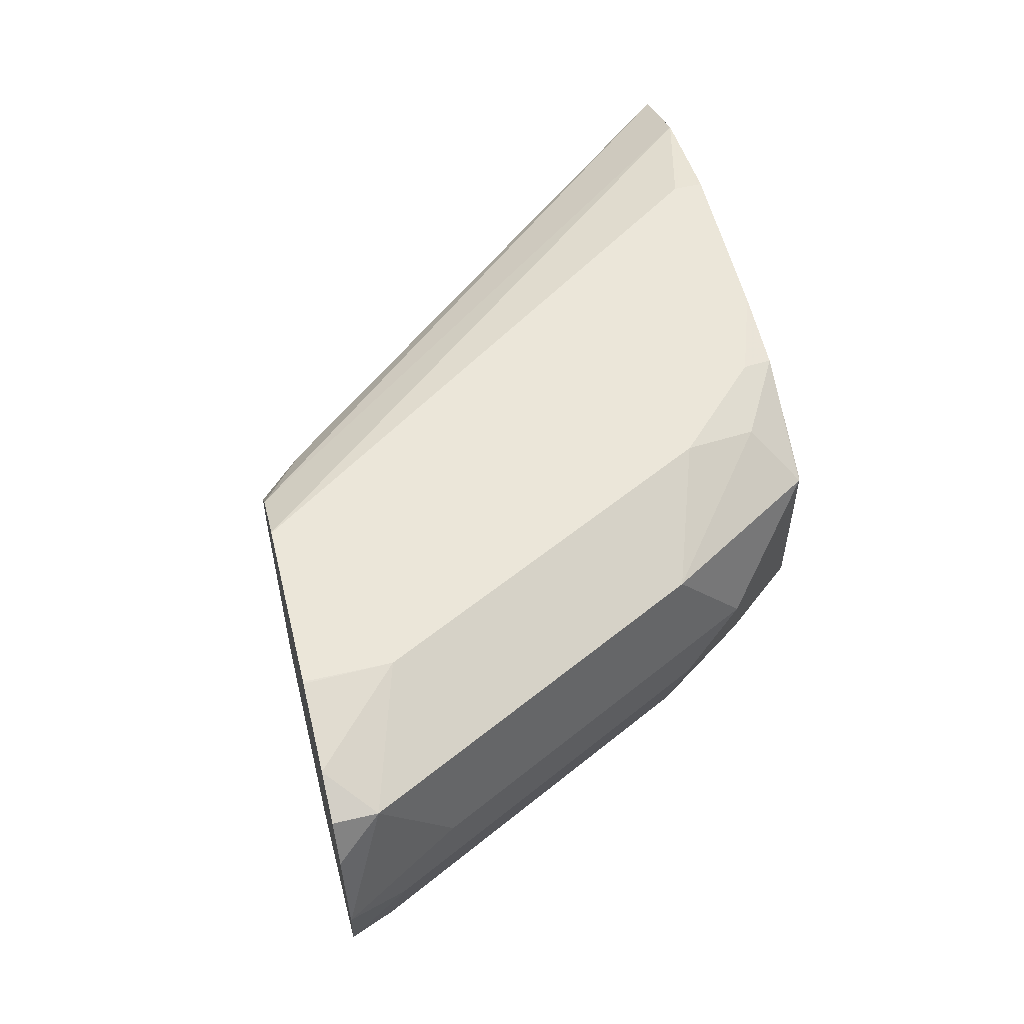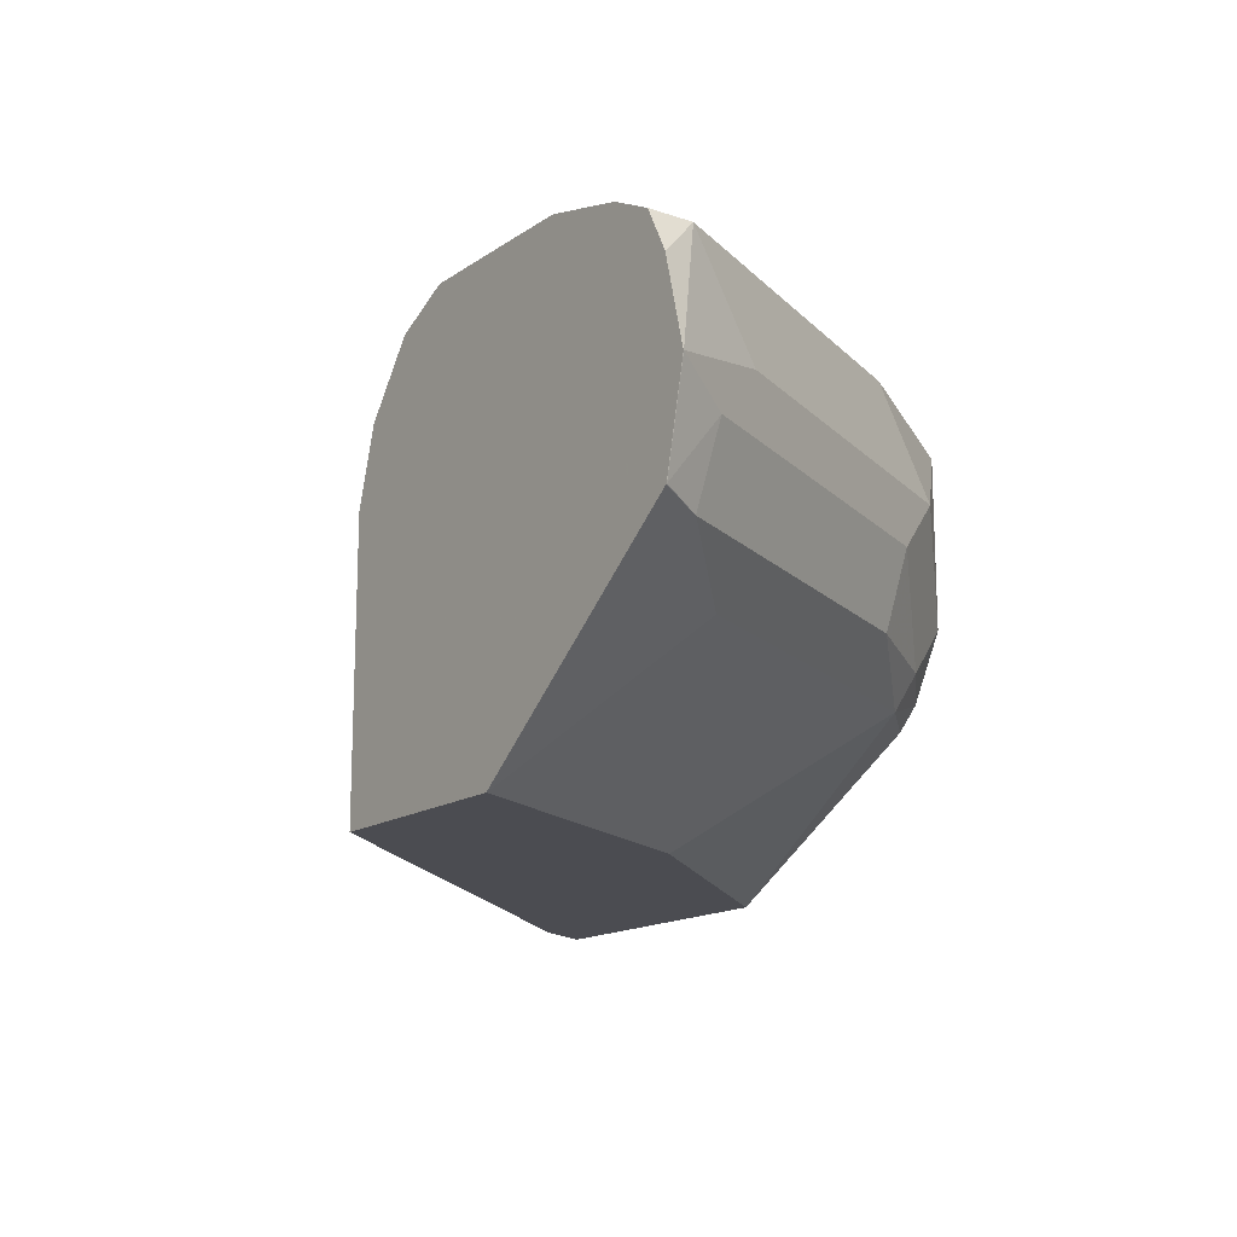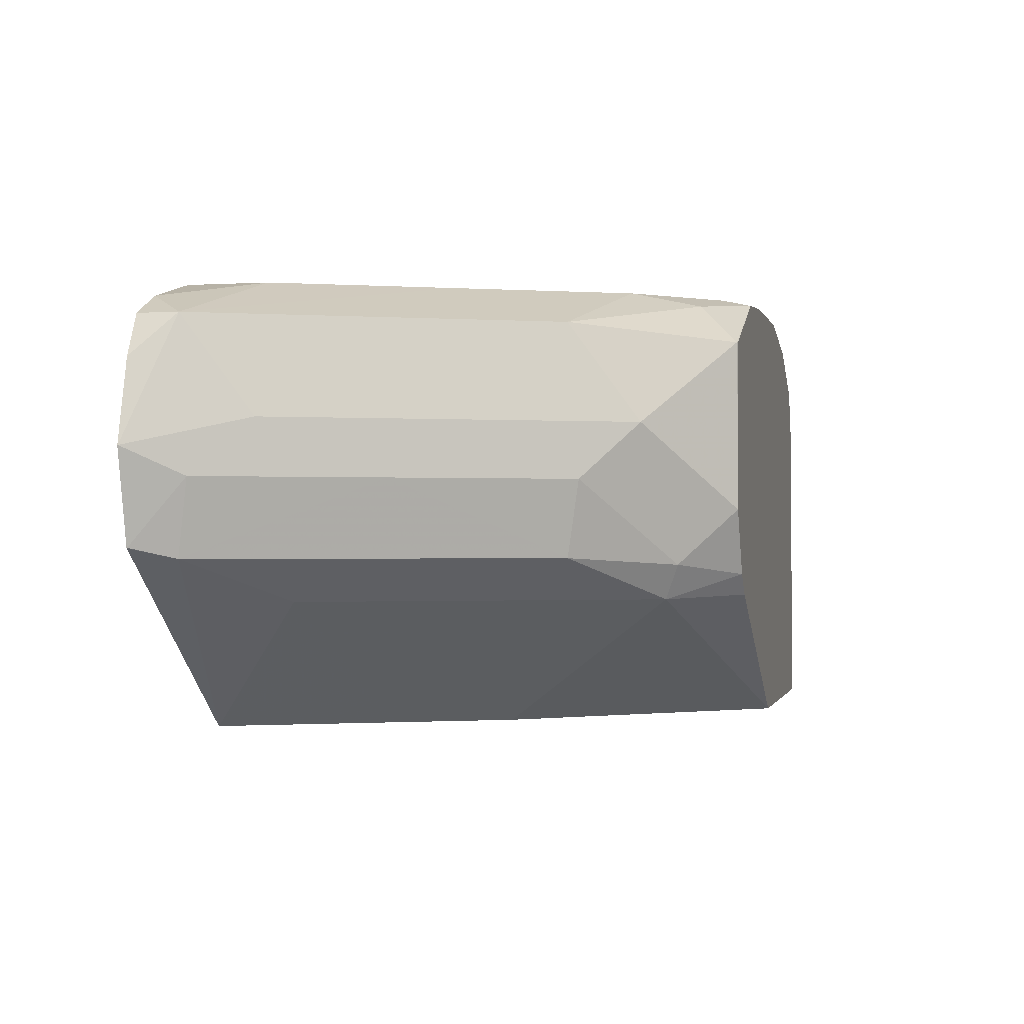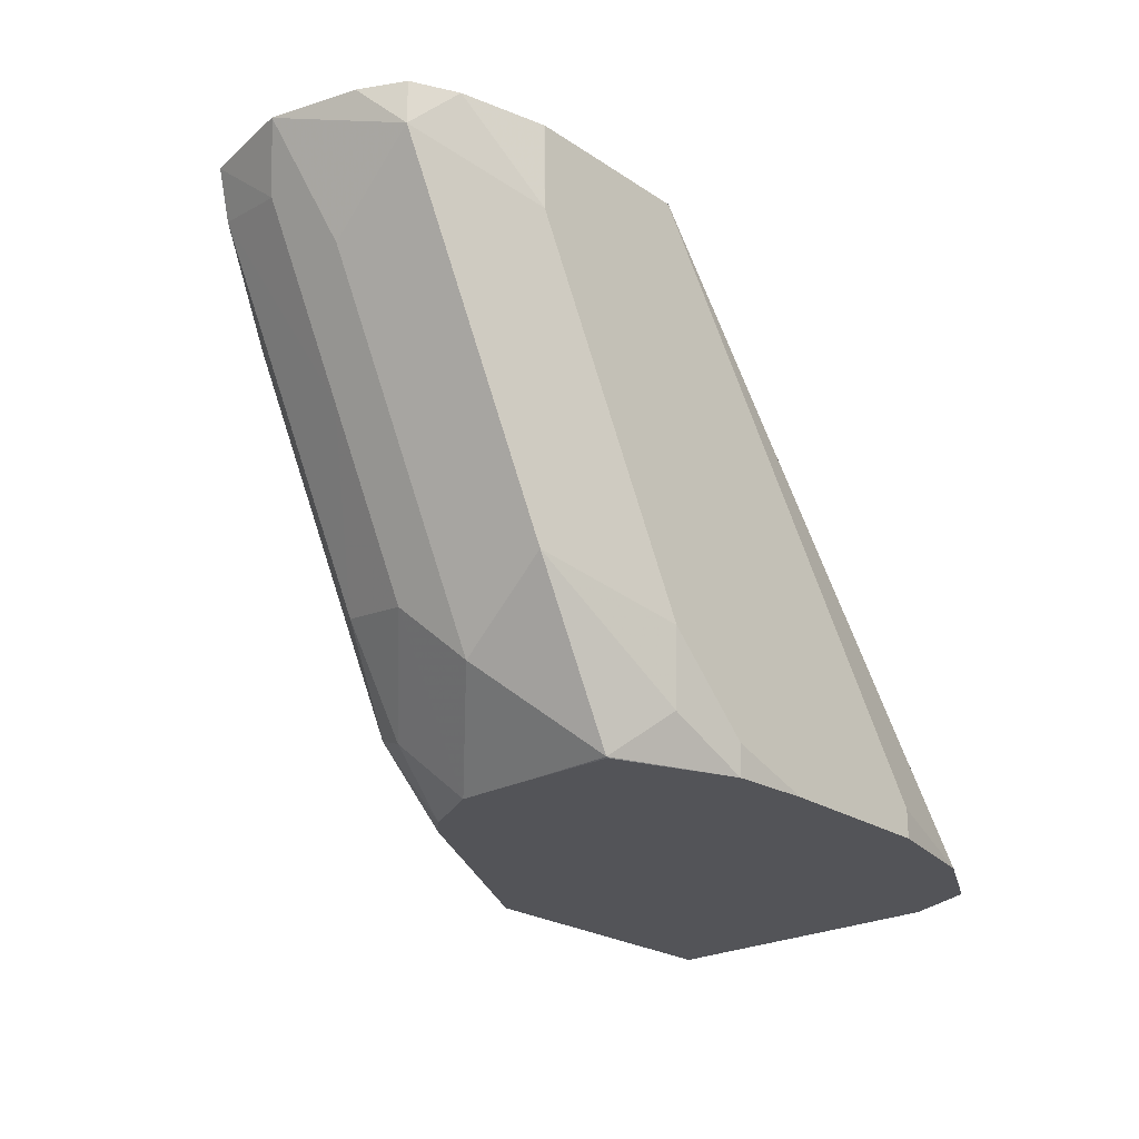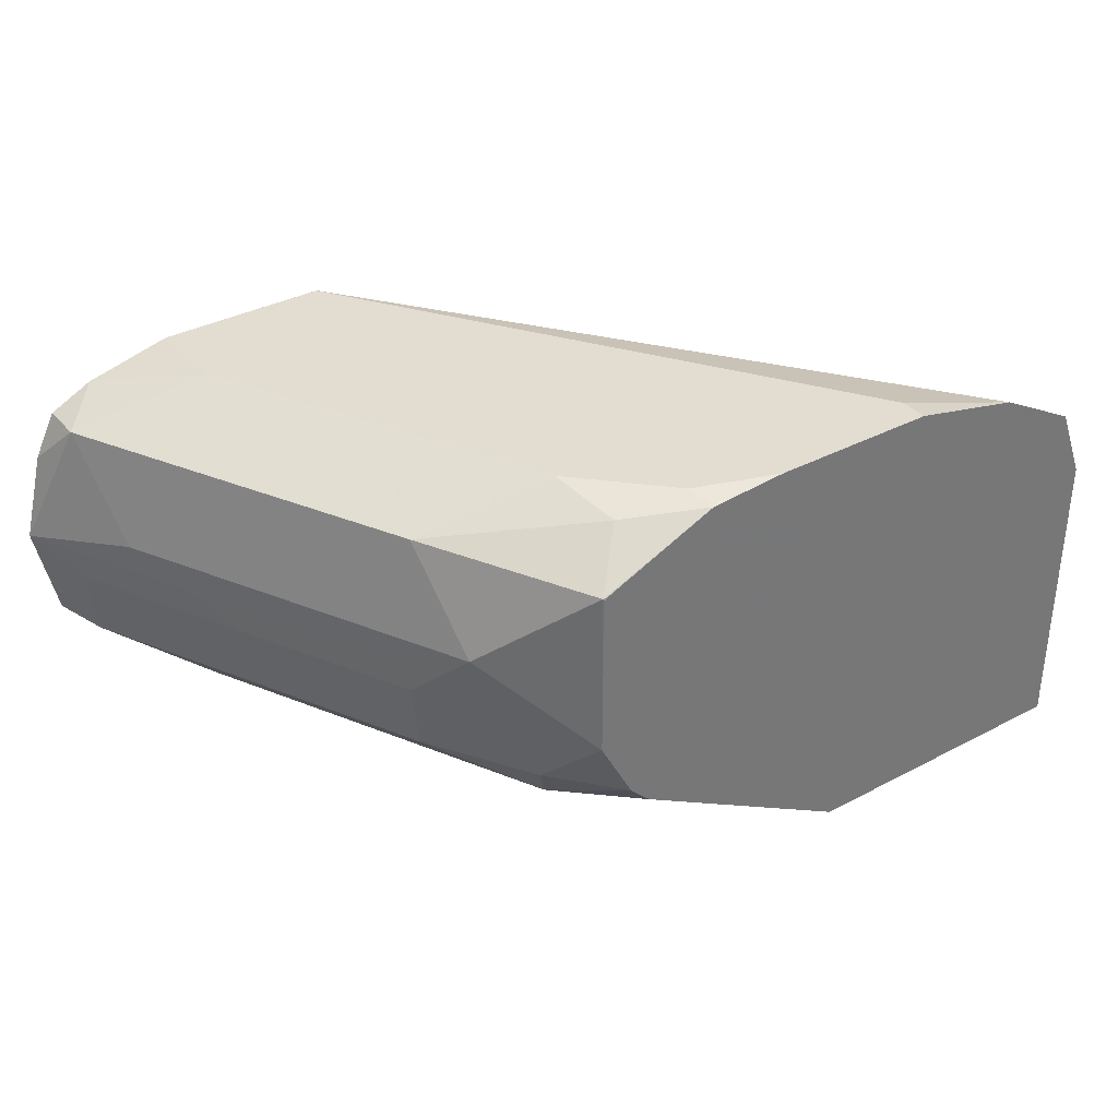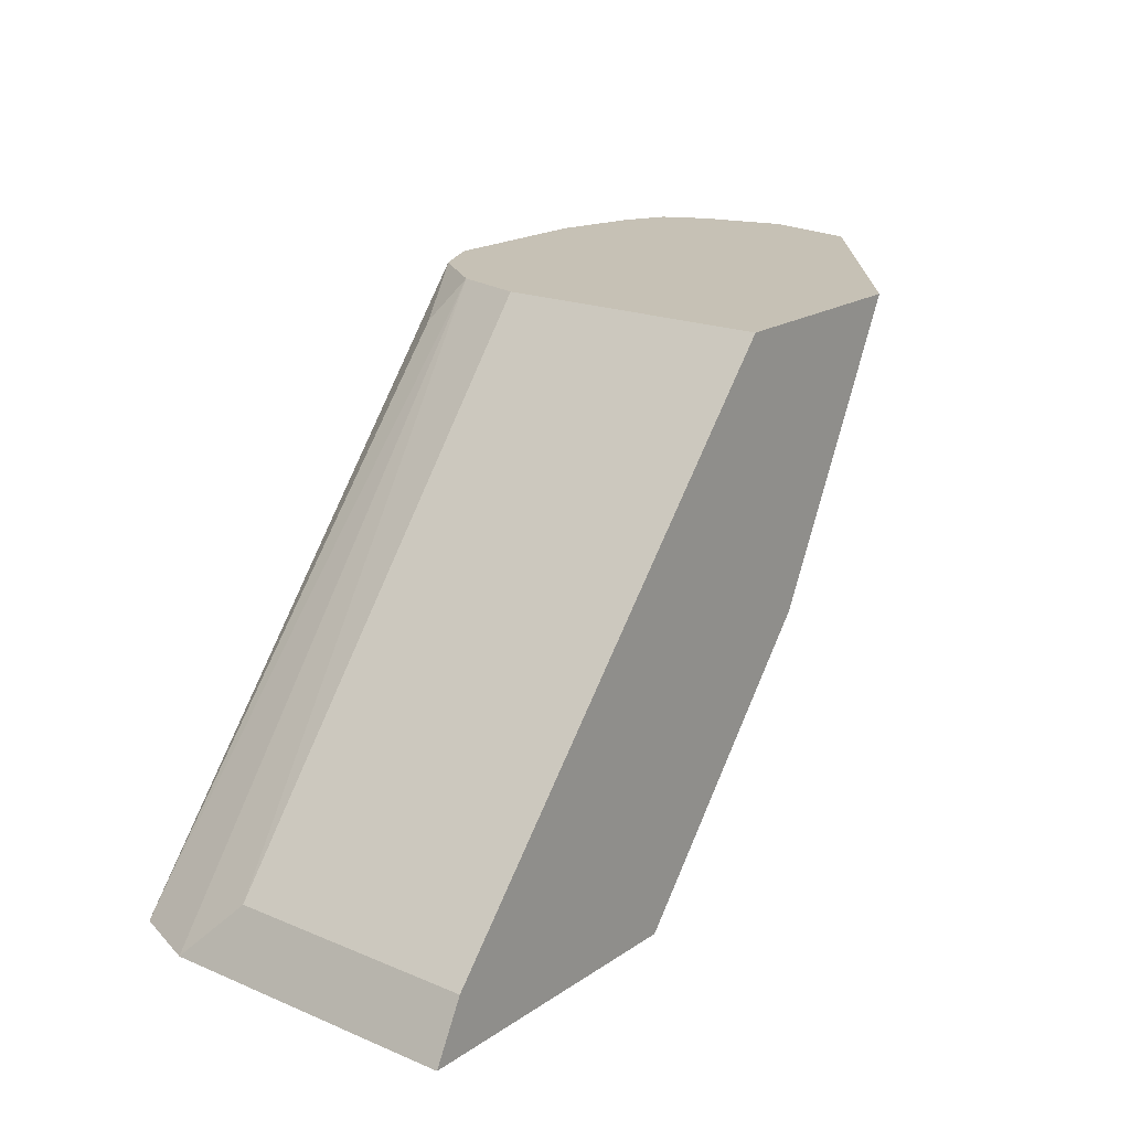
<metadata>
{"format":"obj","ext":"obj","renderer":"f3d","projection":"perspective","resolution":1024,"background":"white","views":[{"elev":56.4,"azim":76.2,"up":"+Y"},{"elev":-15.3,"azim":54.2,"up":"+Y"},{"elev":-0.8,"azim":103.2,"up":"+Y"},{"elev":-23.6,"azim":132.0,"up":"+Z"},{"elev":35.2,"azim":144.9,"up":"+Y"},{"elev":18.8,"azim":-51.5,"up":"+Z"}]}
</metadata>
<code>
v 0.618 0.5507 -0.4838
v 0.6296 0.5284 -0.4609
v 0.6042 0.5243 -0.4838
v 0.618 0.5843 -0.4838
v 0.6183 0.6183 -0.4834
v 0.652 0.5846 -0.4497
v 0.6633 0.5621 -0.4272
v 0.6239 0.5143 -0.4553
v 0.6577 0.5312 -0.4216
v 0.5955 0.5157 -0.4838
v 0.6176 0.6176 -0.4838
v 0.6166 0.6187 -0.4838
v 0.571 0.6385 -0.4838
v 0.6014 0.6352 -0.4665
v 0.6577 0.6239 -0.4216
v 0.7195 0.5846 -0.3148
v 0.7083 0.5733 -0.3373
v 0.6745 0.5733 -0.4047
v 0.697 0.5621 -0.3598
v 0.6071 0.4607 -0.3373
v 0.5958 0.4607 -0.3598
v 0.5846 0.4607 -0.3822
v 0.5011 0.4607 -0.4838
v 0.6914 0.5143 -0.3204
v 0.7251 0.5312 -0.2867
v 0.5734 0.6408 -0.4722
v 0.6071 0.6408 -0.4384
v 0.5397 0.6408 -0.4838
v 0.7251 0.6239 -0.2867
v 0.742 0.5733 -0.2698
v 0.7307 0.5621 -0.2923
v 0.6408 0.4607 -0.2698
v 0.3816 0.4607 -0.4838
v 0.7336 0.5354 -0.2698
v 0.7335 0.5352 -0.2697
v 0.6408 0.6408 -0.371
v 0.4722 0.6408 -0.4838
v 0.7081 0.6325 -0.2697
v 0.7251 0.6239 -0.2697
v 0.7336 0.6069 -0.2697
v 0.6745 0.6408 -0.3035
v 0.742 0.5733 -0.2697
v 0.742 0.5732 -0.2697
v 0.7418 0.5741 -0.2697
v 0.6408 0.4607 -0.2697
v 0.3935 0.4607 -0.4609
v 0.3816 0.5839 -0.4838
v 0.7336 0.5354 -0.2697
v 0.4269 0.631 -0.4838
v 0.4722 0.6408 -0.4722
v 0.6753 0.6407 -0.2697
v 0.6745 0.6408 -0.2697
v 0.5566 0.4607 -0.2697
v 0.3935 0.5621 -0.4609
v 0.3932 0.6129 -0.4838
v 0.565 0.6029 -0.2697
v 0.5846 0.6296 -0.2697
v 0.6069 0.6407 -0.2697
v 0.6071 0.6408 -0.2698
v 0.6408 0.6408 -0.2697
v 0.5566 0.5732 -0.2697
v 0.5565 0.6155 -0.2867
v 0.6071 0.6407 -0.2697
f 30 42 43
f 30 43 34
f 30 34 31
f 30 40 44
f 30 44 42
f 34 48 35
f 33 46 54
f 33 54 47
f 34 43 48
f 35 48 43
f 29 41 38
f 32 35 45
f 29 36 41
f 25 34 35
f 29 39 40
f 29 38 39
f 26 36 27
f 26 41 36
f 26 52 41
f 26 60 52
f 26 59 60
f 26 50 59
f 26 37 50
f 26 28 37
f 25 35 32
f 35 43 42
f 25 31 34
f 29 40 30
f 35 42 44
f 37 49 50
f 35 40 39
f 59 63 60
f 24 25 32
f 58 63 59
f 56 57 62
f 55 62 57
f 55 56 62
f 54 61 56
f 50 58 59
f 49 58 50
f 49 57 58
f 49 55 57
f 47 56 55
f 47 54 56
f 35 44 40
f 46 61 54
f 41 52 51
f 38 41 51
f 35 53 45
f 35 61 53
f 35 56 61
f 35 57 56
f 35 58 57
f 35 63 58
f 35 60 63
f 35 52 60
f 35 51 52
f 35 38 51
f 35 39 38
f 46 53 61
f 20 22 21
f 19 31 25
f 20 33 23
f 5 15 6
f 5 14 15
f 5 13 14
f 5 12 13
f 5 11 12
f 4 11 5
f 3 8 10
f 2 9 8
f 2 7 9
f 2 8 3
f 1 7 2
f 1 6 7
f 1 5 6
f 1 4 5
f 1 11 4
f 1 12 11
f 1 13 12
f 1 28 13
f 1 37 28
f 1 49 37
f 1 55 49
f 20 23 22
f 1 33 47
f 1 23 33
f 1 10 23
f 1 3 10
f 1 2 3
f 6 15 29
f 6 29 16
f 1 47 55
f 6 17 18
f 6 16 17
f 20 46 33
f 20 53 46
f 20 32 45
f 20 24 32
f 17 31 19
f 17 30 31
f 16 30 17
f 16 29 30
f 15 36 29
f 15 27 36
f 14 27 15
f 13 28 26
f 20 45 53
f 13 26 27
f 13 27 14
f 7 18 17
f 6 18 7
f 7 19 9
f 8 20 21
f 8 21 22
f 7 17 19
f 8 23 10
f 8 9 25
f 8 25 24
f 8 24 20
f 9 19 25
f 8 22 23

</code>
